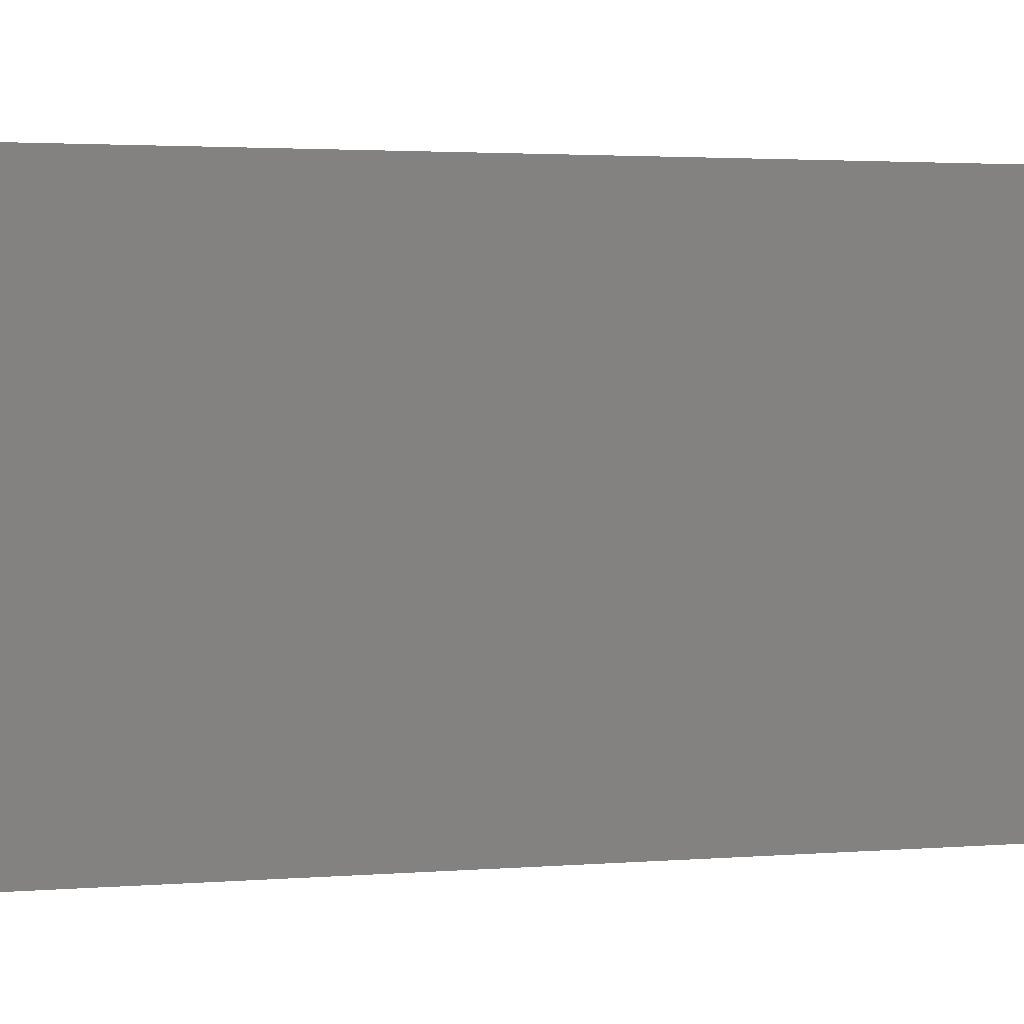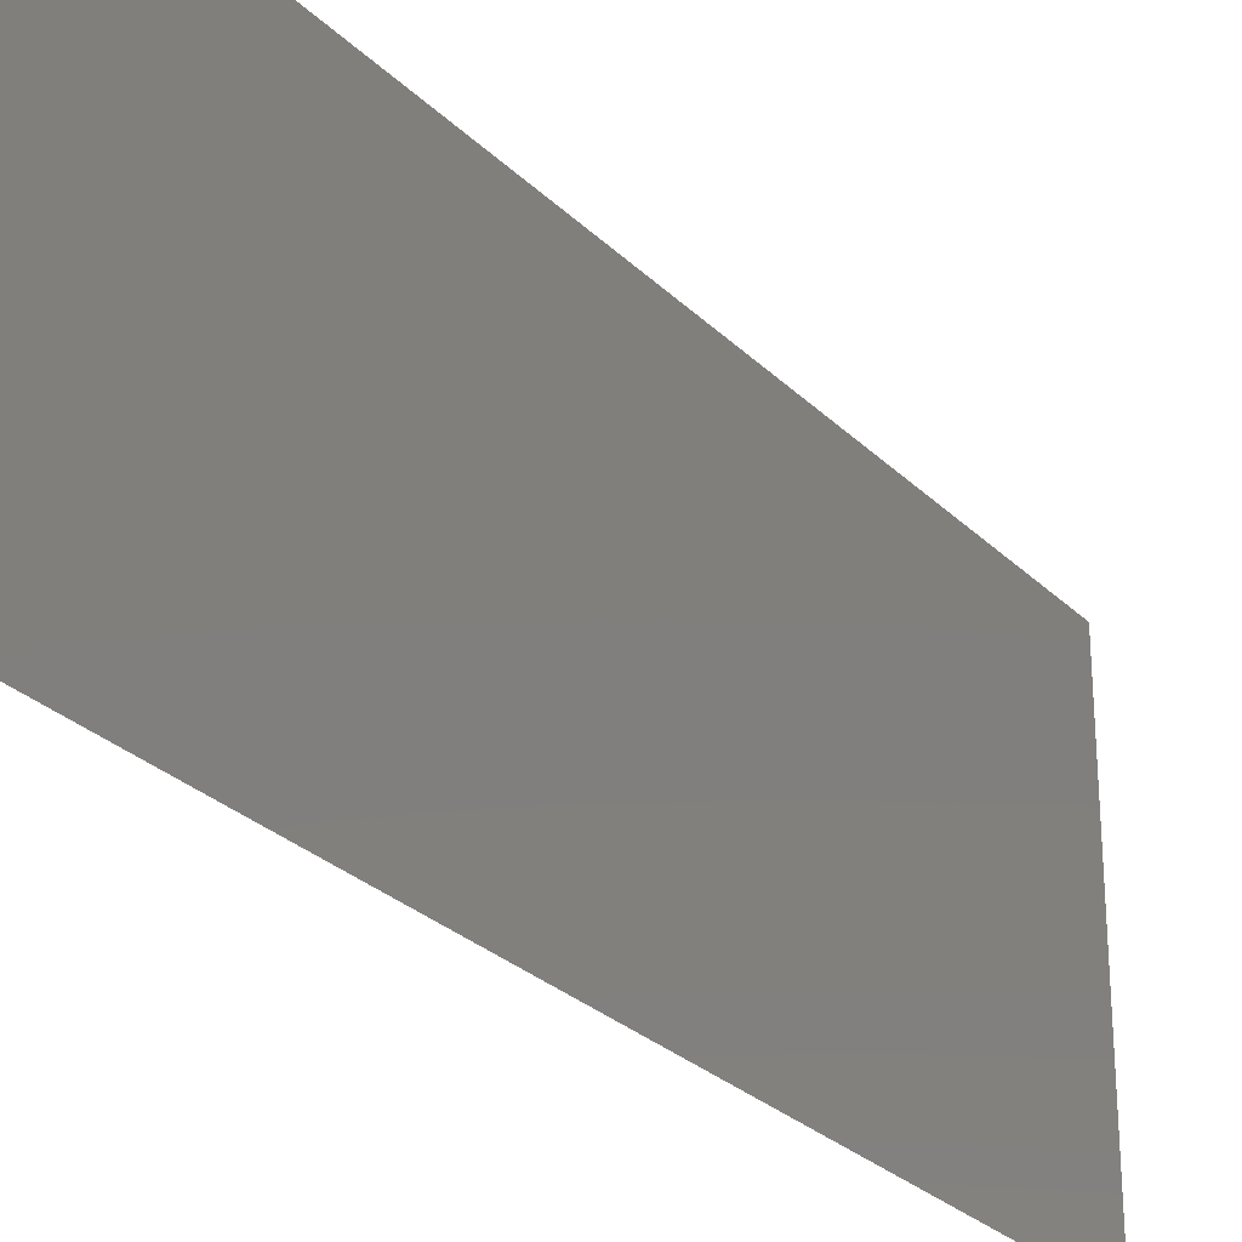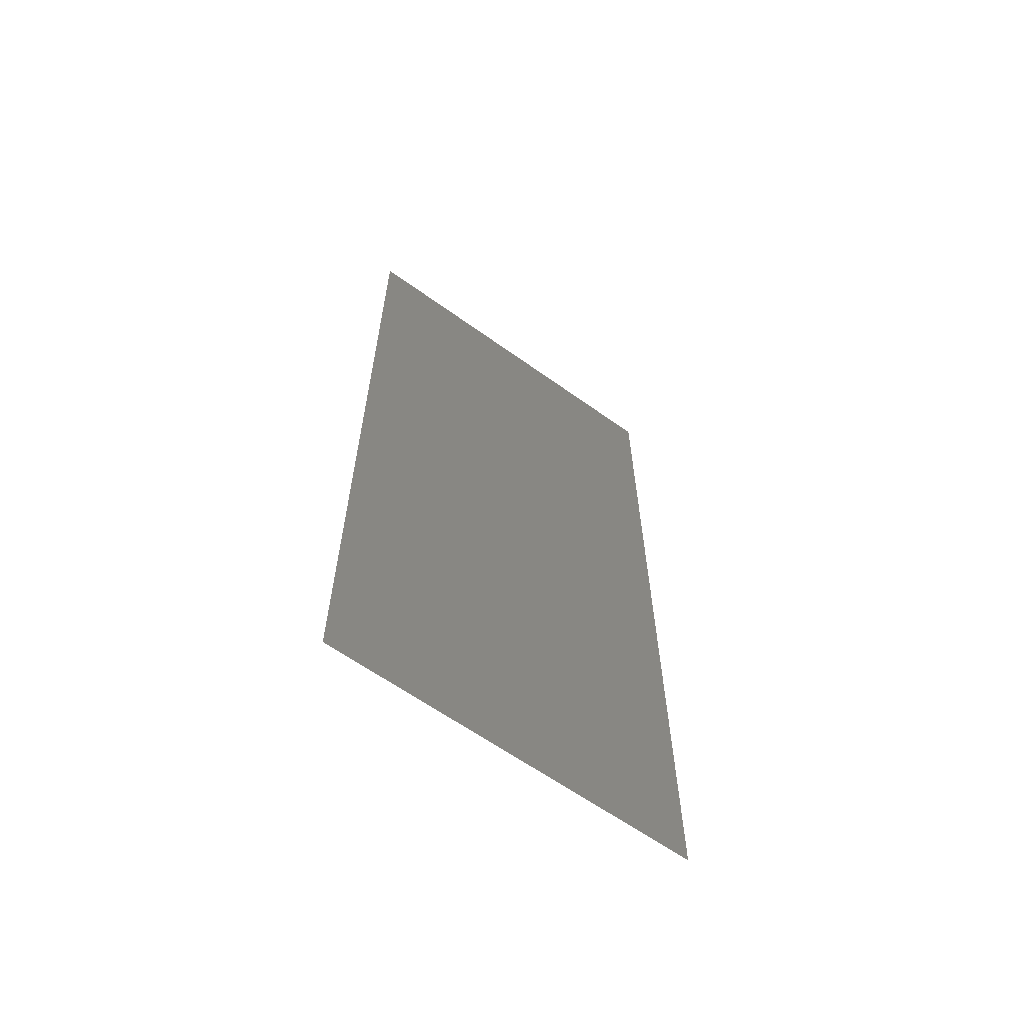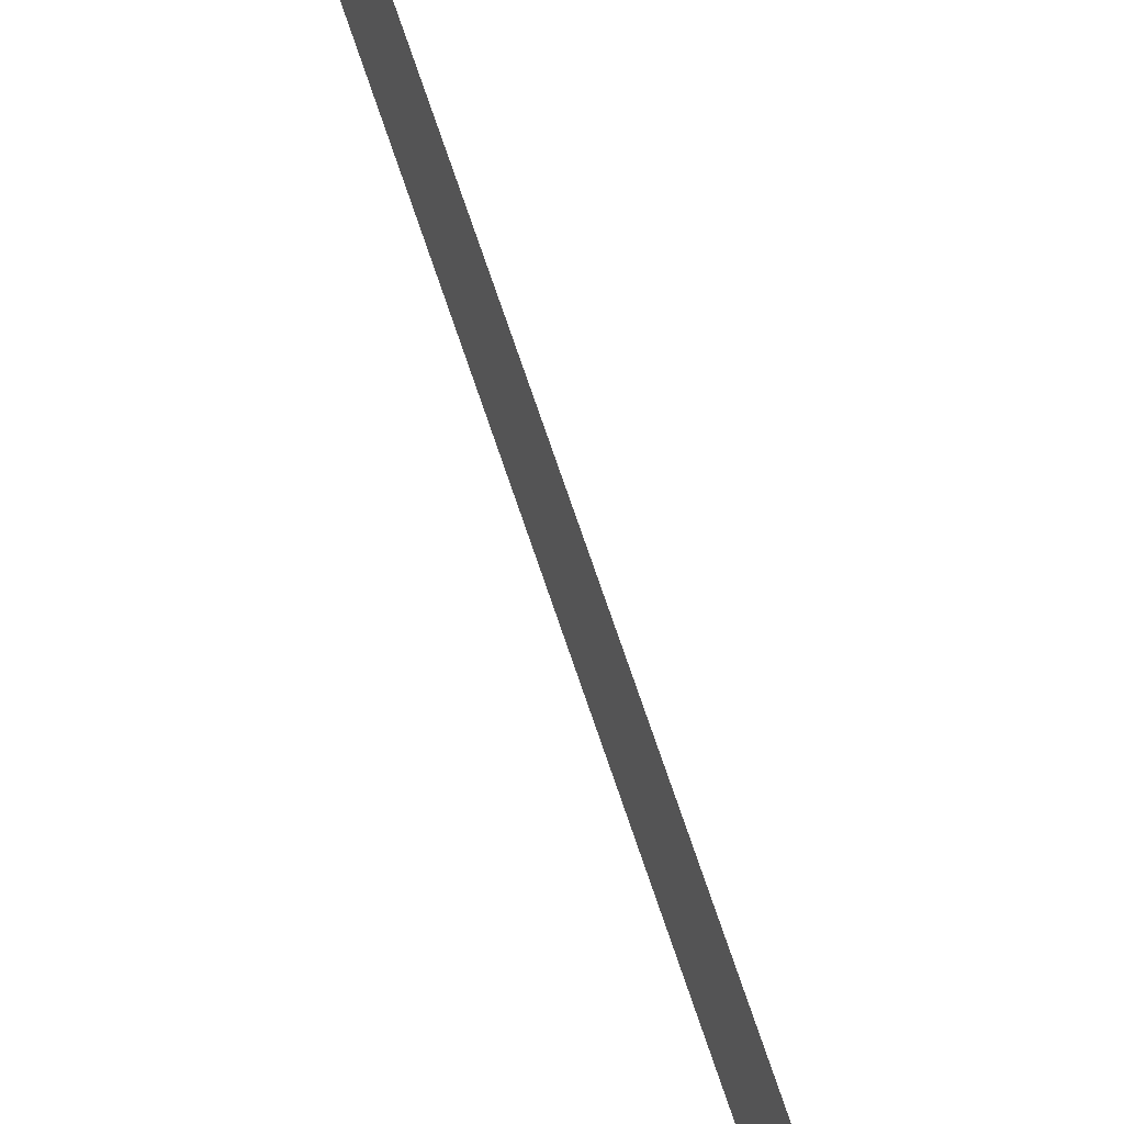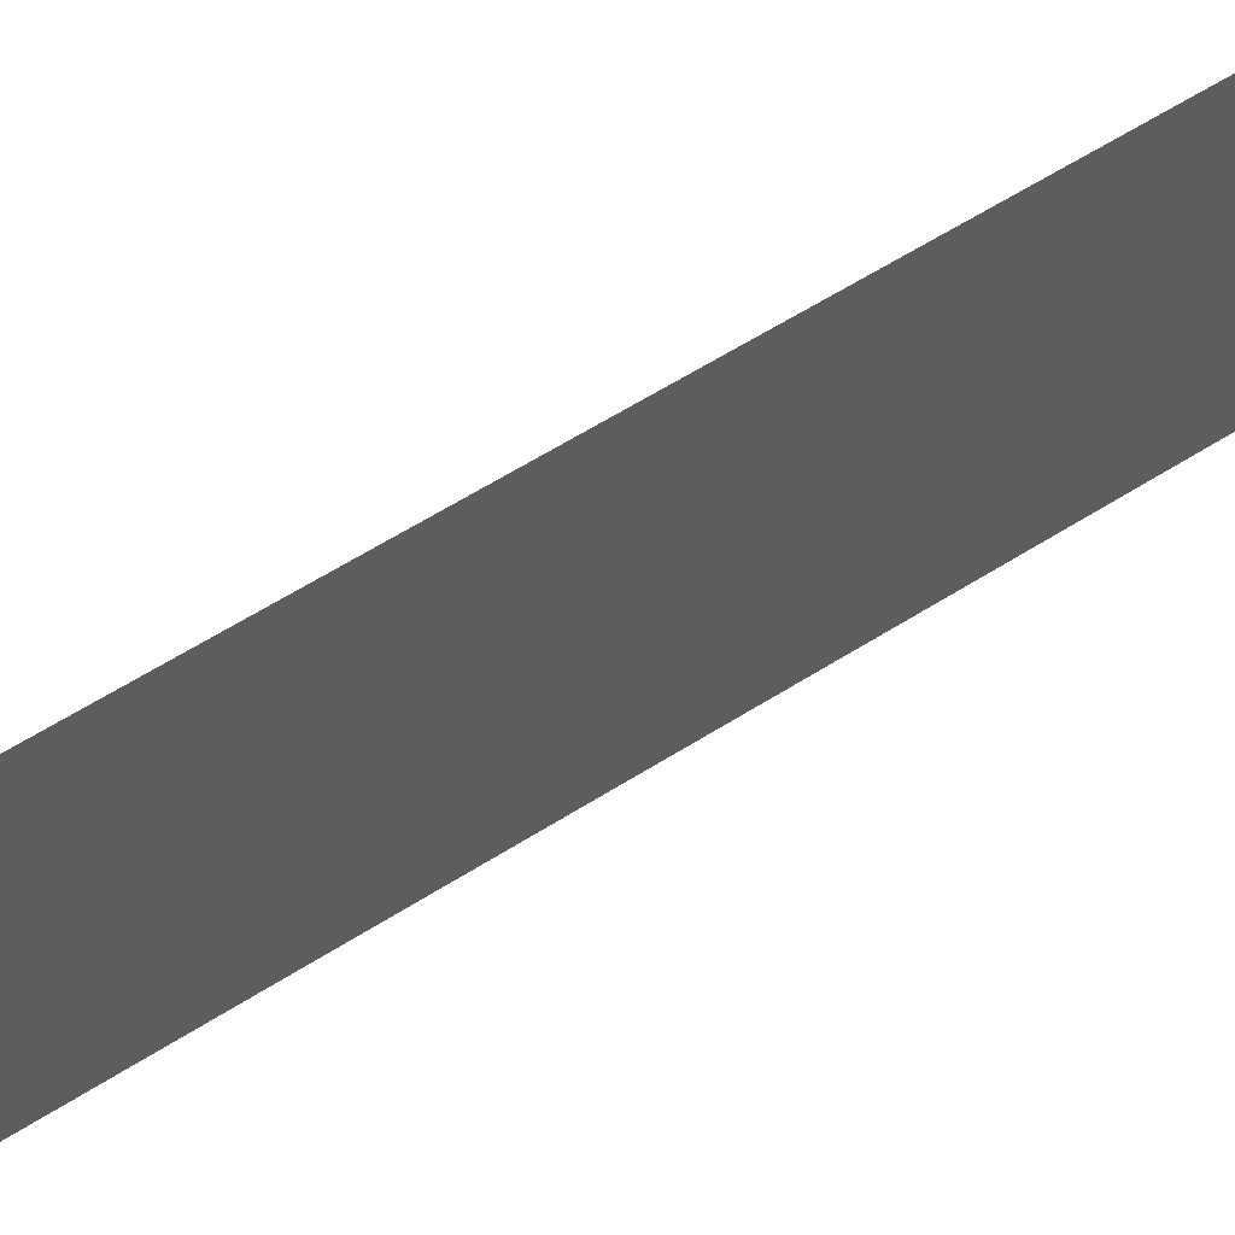
<metadata>
{"format":"stl","ext":"stl","renderer":"f3d","projection":"perspective","resolution":1024,"background":"white","views":[{"elev":2.2,"azim":-108.6,"up":"+Z"},{"elev":-27.9,"azim":34.8,"up":"+Z"},{"elev":-62.2,"azim":-126.1,"up":"+Y"},{"elev":78.8,"azim":160.9,"up":"+Z"},{"elev":64.6,"azim":-122.0,"up":"+Z"}]}
</metadata>
<code>
# stl→obj: 4 verts, 2 faces
v 0 6 0
v 0 0 0
v 0 6 2.6
v 0 0 2.6
f 1 2 3
f 3 2 4

</code>
